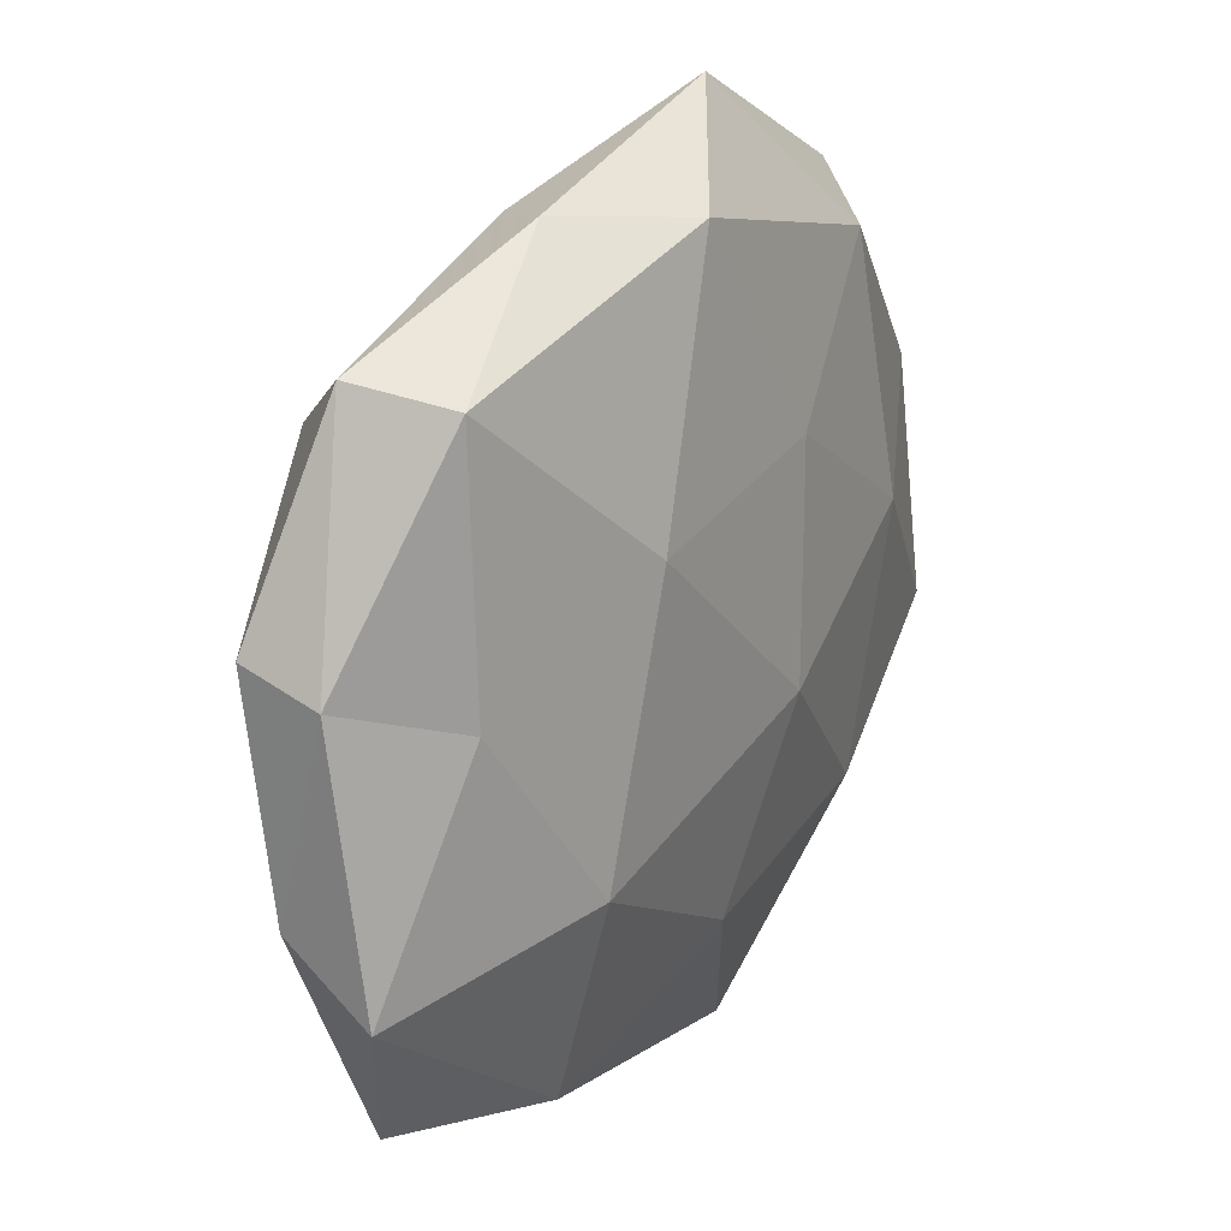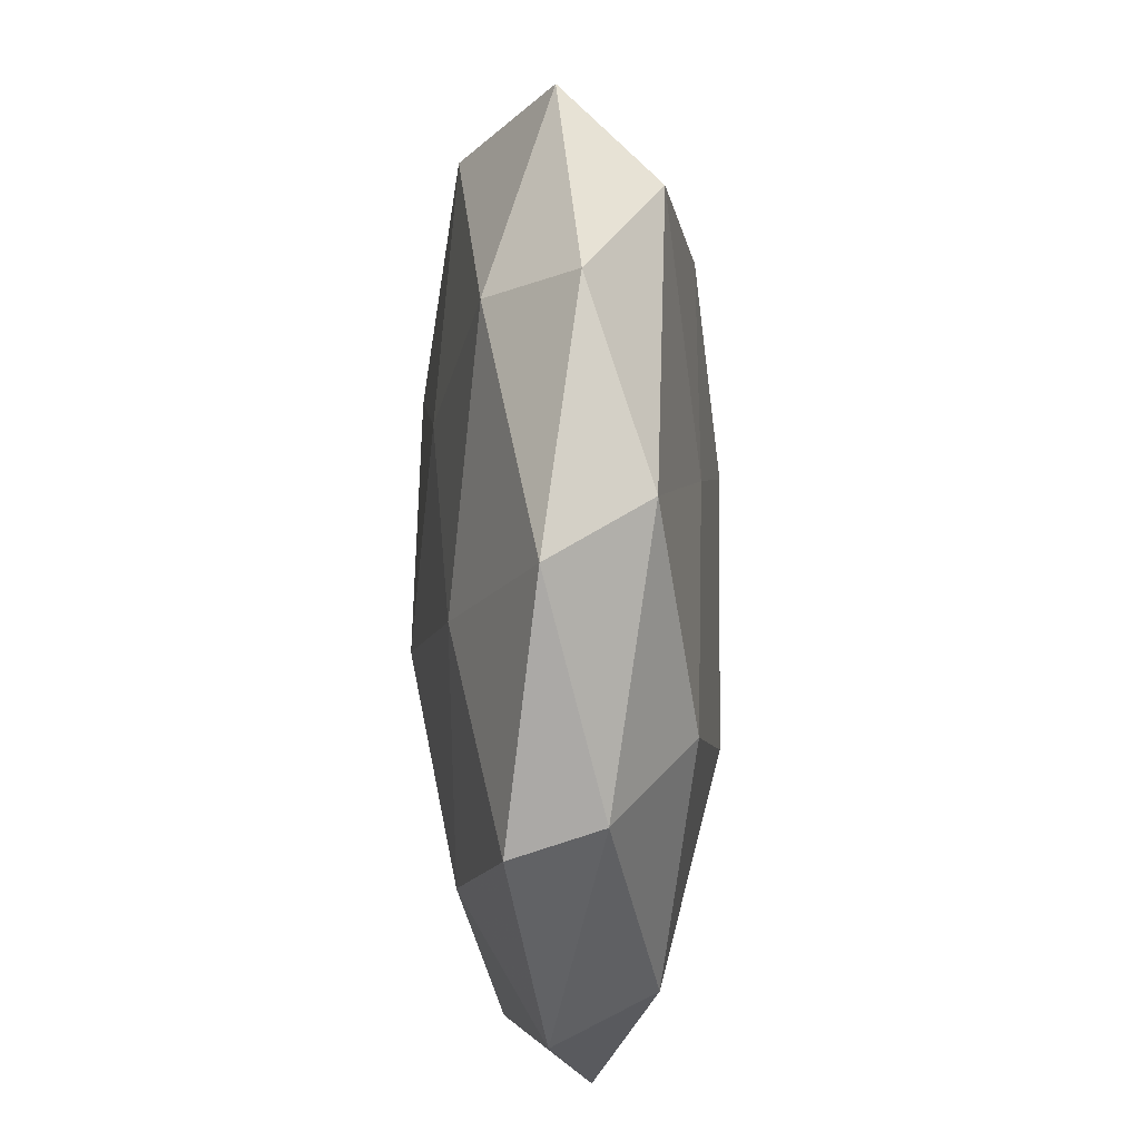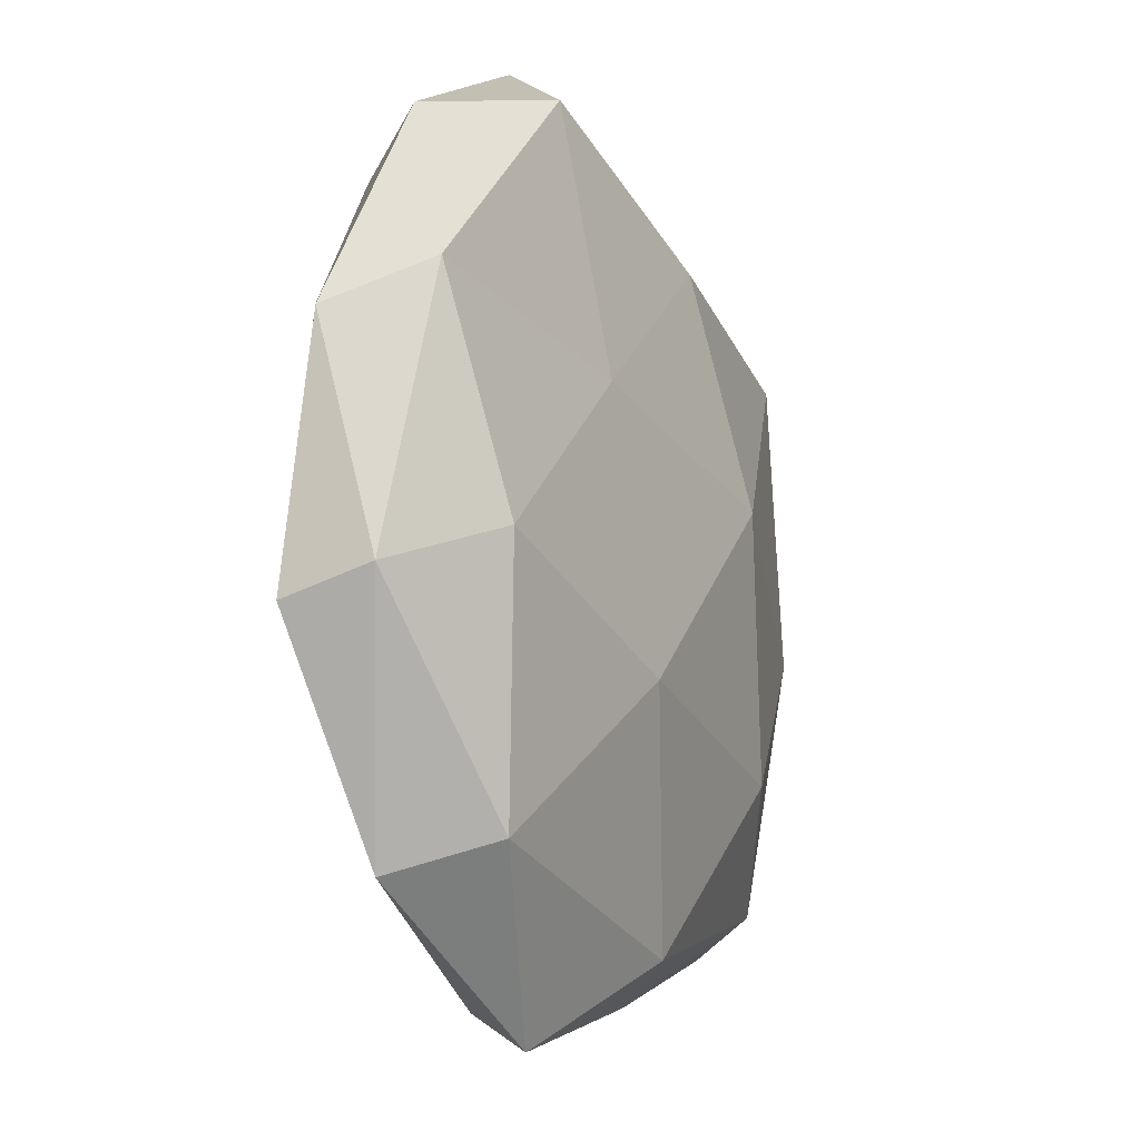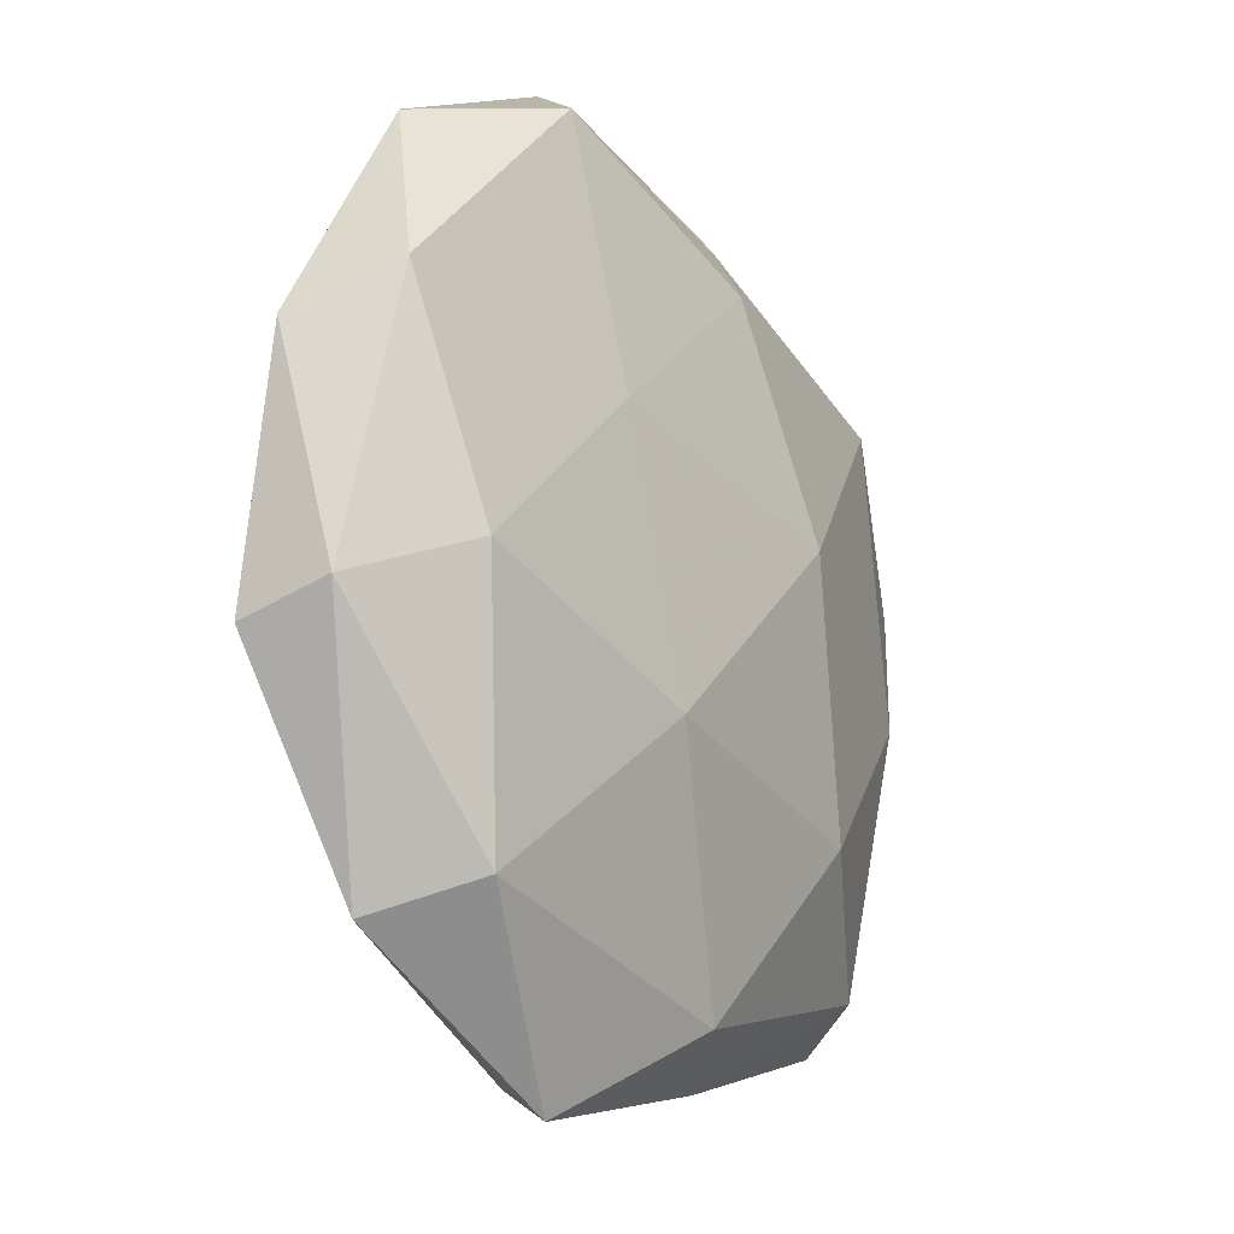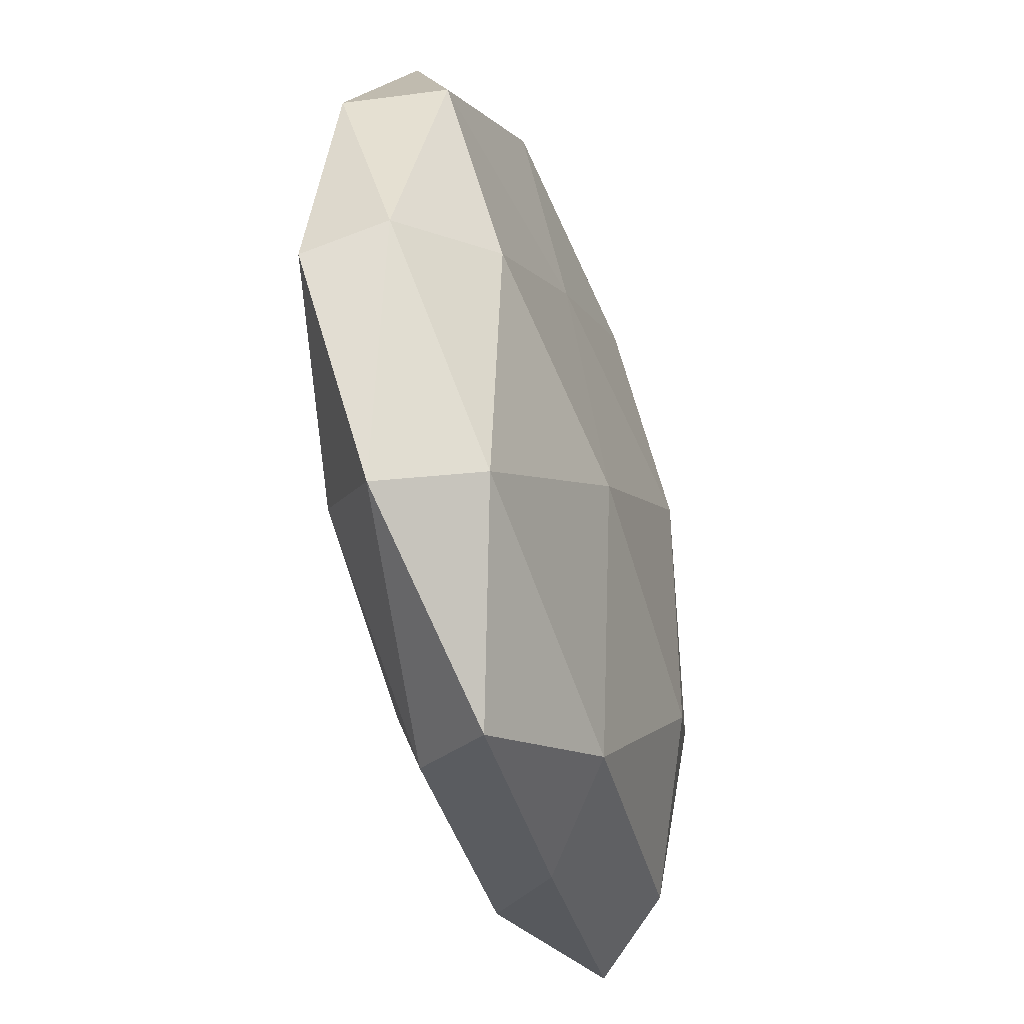
<metadata>
{"format":"obj","ext":"obj","renderer":"f3d","projection":"perspective","resolution":1024,"background":"white","views":[{"elev":24.1,"azim":-57.0,"up":"+Y"},{"elev":13.9,"azim":88.4,"up":"+Y"},{"elev":-14.5,"azim":112.4,"up":"+Y"},{"elev":-18.9,"azim":120.3,"up":"+Y"},{"elev":-49.5,"azim":106.7,"up":"+Y"}]}
</metadata>
<code>
v 0.0482 -0.01061 -0.002339
v 0.01338 -0.01491 -0.01461
v 0.01223 0.01722 0.01292
v 0.03788 0.03552 -0.0003167
v -0.0001508 -0.02811 0.01229
v -0.015 0.04285 0.002372
v 0.0223 0.04081 -0.008252
v 0.04872 -0.01336 0.00664
v 0.01866 0.01301 -0.01207
v -0.01439 0.01442 0.01457
v -0.02294 -0.01467 0.01434
v -0.03539 0.005298 0.009978
v -0.04766 -0.01771 0.00725
v -0.0003498 -0.03933 -0.009596
v -0.03728 0.03428 -0.001956
v -0.01262 -0.0425 -0.0005982
v 0.03235 -0.03211 -0.007748
v 0.008495 -0.04454 0.006572
v 0.01547 -0.04896 -0.002112
v 0.007738 -0.006389 0.0155
v -0.00924 0.04056 -0.00543
v 0.03321 0.003485 0.01135
v -0.001504 0.03063 -0.01275
v -0.04675 -0.0116 -0.002695
v -0.04694 0.01257 -0.005641
v 0.03716 -0.03555 0.002611
v 0.04469 0.01732 -0.006483
v -0.03151 -0.03151 -0.007671
v -0.02212 -0.03754 0.008157
v -0.0162 -0.02022 -0.01466
v -0.04685 0.01009 0.002745
v -0.03901 -0.03497 0.0008735
v -0.01006 0.007055 -0.01621
v 0.02611 -0.02423 0.01098
v -0.03437 0.03264 0.008413
v 0.01284 0.04915 0.001297
v 0.03819 -0.005843 -0.01065
v 0.04892 0.01268 0.003504
v -0.001262 0.04058 0.01044
v -0.0356 -0.003443 -0.01104
v 0.03005 0.03177 0.008269
v -0.03016 0.02656 -0.01139
f 11 10 12
f 12 13 11
f 17 14 2
f 16 14 19
f 17 19 14
f 19 18 16
f 20 3 10
f 5 20 11
f 20 10 11
f 15 6 21
f 22 3 20
f 7 9 23
f 23 21 7
f 8 26 1
f 26 17 1
f 26 19 17
f 26 18 19
f 4 27 7
f 27 9 7
f 28 14 16
f 11 29 5
f 13 29 11
f 18 5 29
f 18 29 16
f 2 14 30
f 28 30 14
f 31 13 12
f 24 13 31
f 25 31 15
f 25 24 31
f 24 32 13
f 32 28 16
f 24 28 32
f 13 32 29
f 16 29 32
f 33 9 2
f 33 23 9
f 30 33 2
f 34 5 18
f 34 20 5
f 8 22 34
f 22 20 34
f 8 34 26
f 34 18 26
f 35 12 10
f 15 35 6
f 31 12 35
f 31 35 15
f 7 36 4
f 21 6 36
f 21 36 7
f 2 9 37
f 1 17 37
f 37 17 2
f 1 37 27
f 27 37 9
f 8 1 38
f 8 38 22
f 1 27 38
f 38 27 4
f 39 10 3
f 6 35 39
f 35 10 39
f 39 36 6
f 25 40 24
f 40 28 24
f 40 30 28
f 40 33 30
f 22 41 3
f 41 4 36
f 38 4 41
f 38 41 22
f 3 41 39
f 41 36 39
f 15 21 42
f 42 21 23
f 25 15 42
f 42 23 33
f 25 42 40
f 42 33 40

</code>
